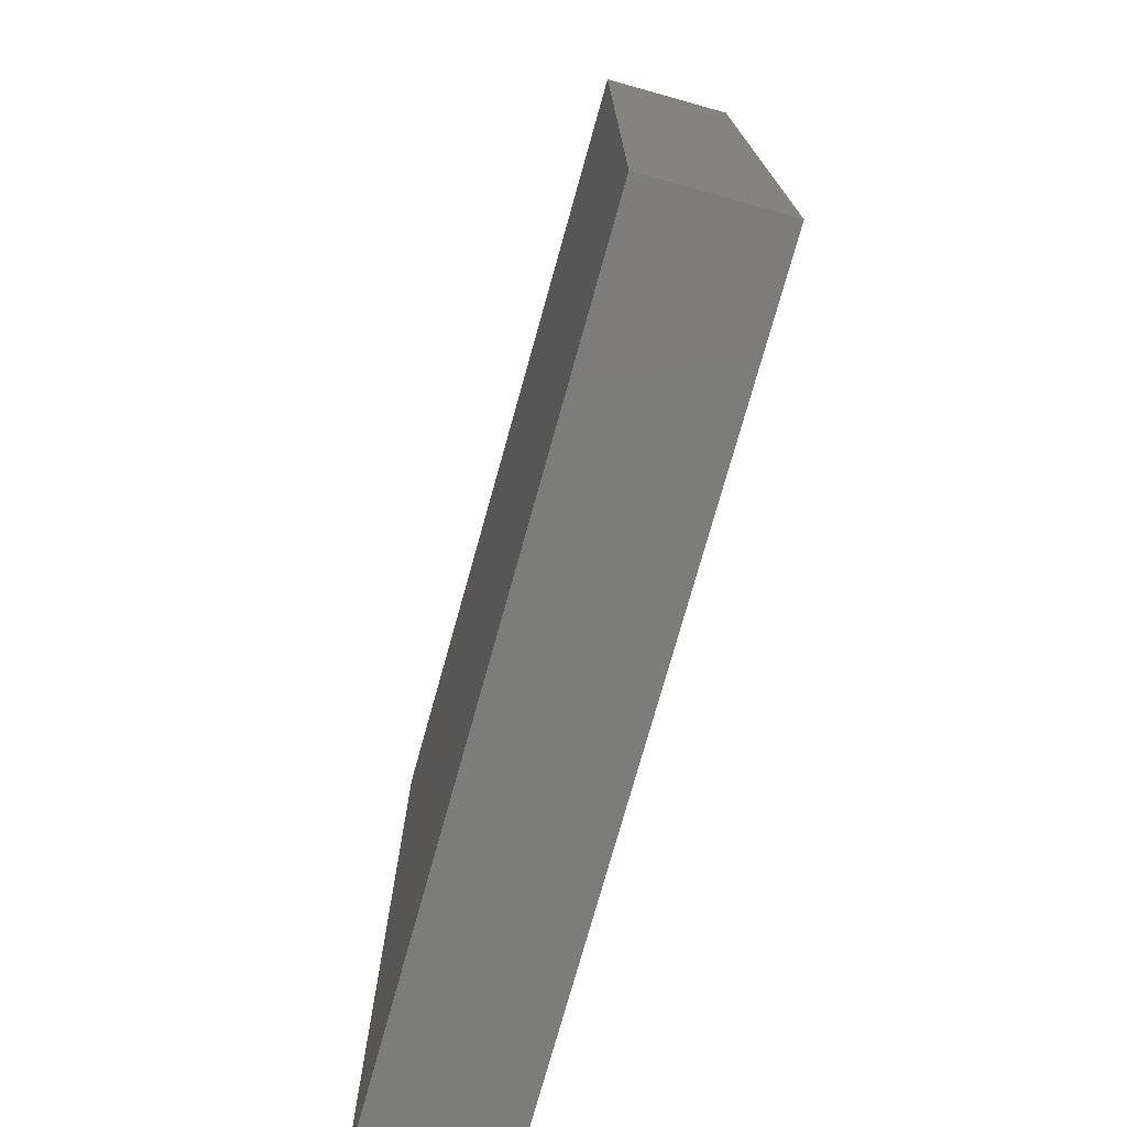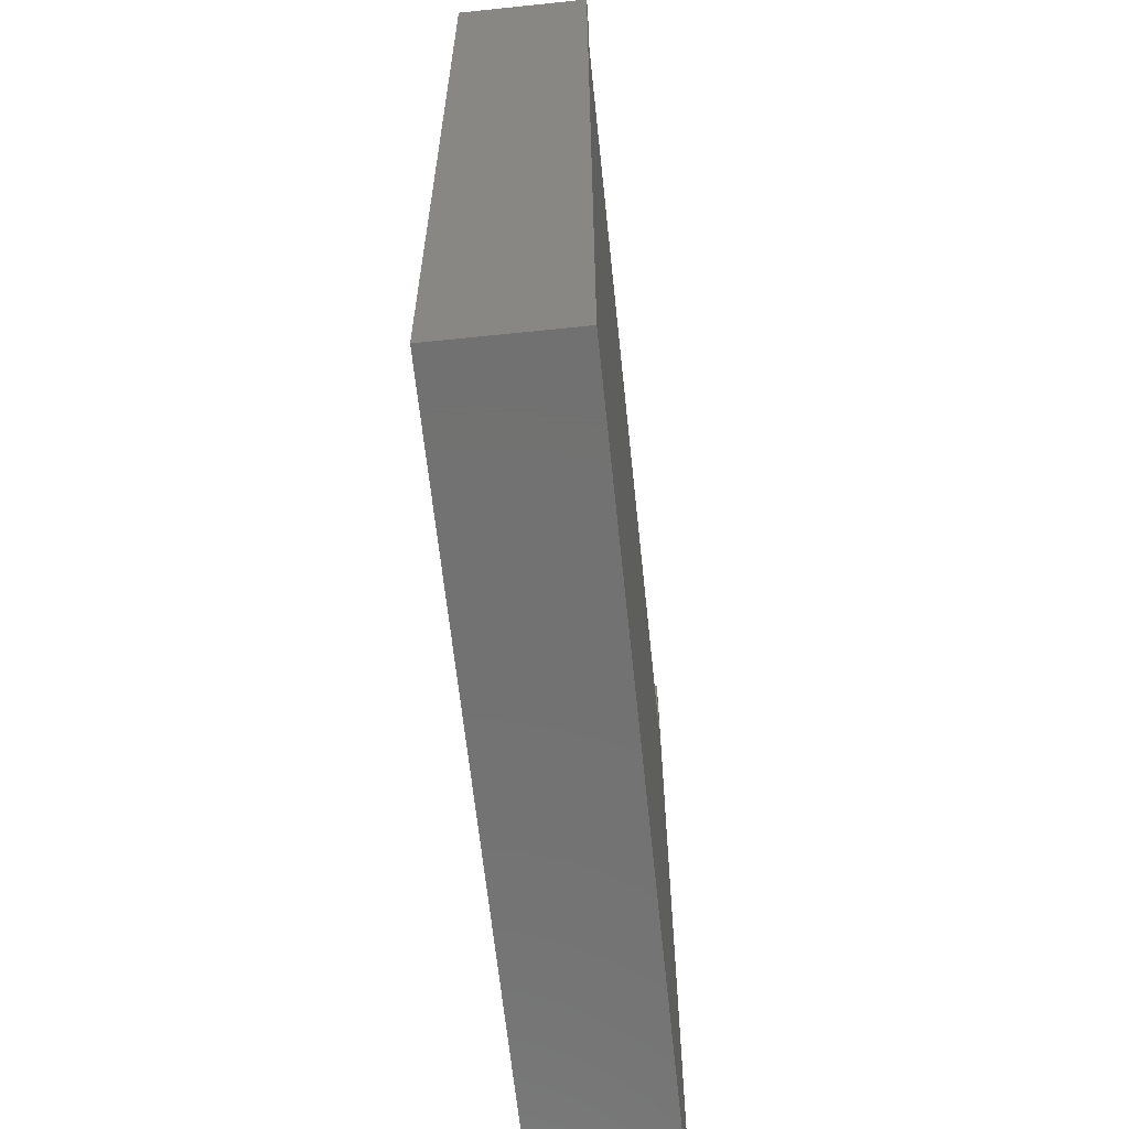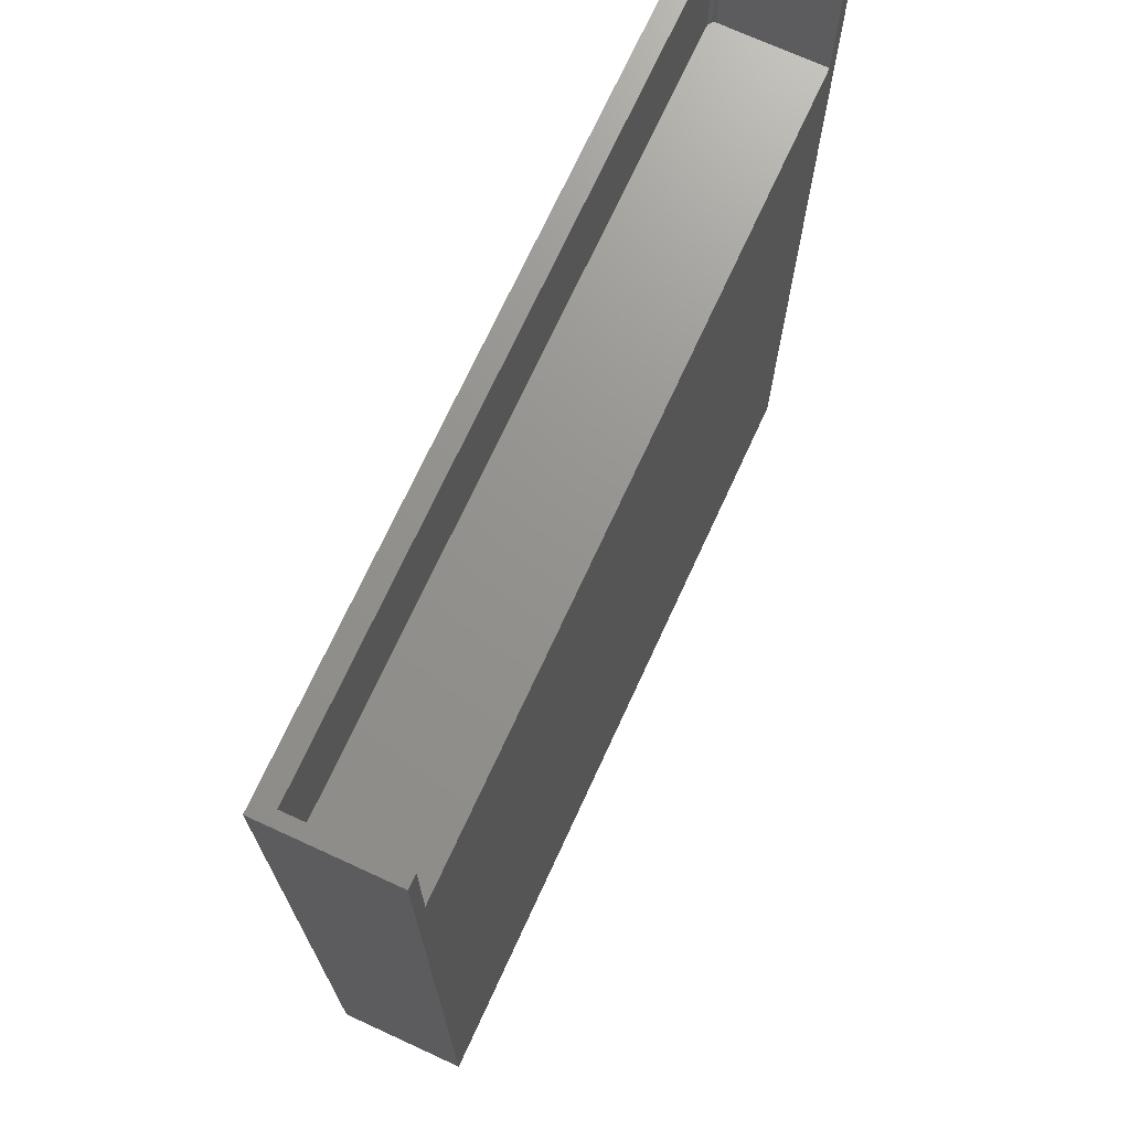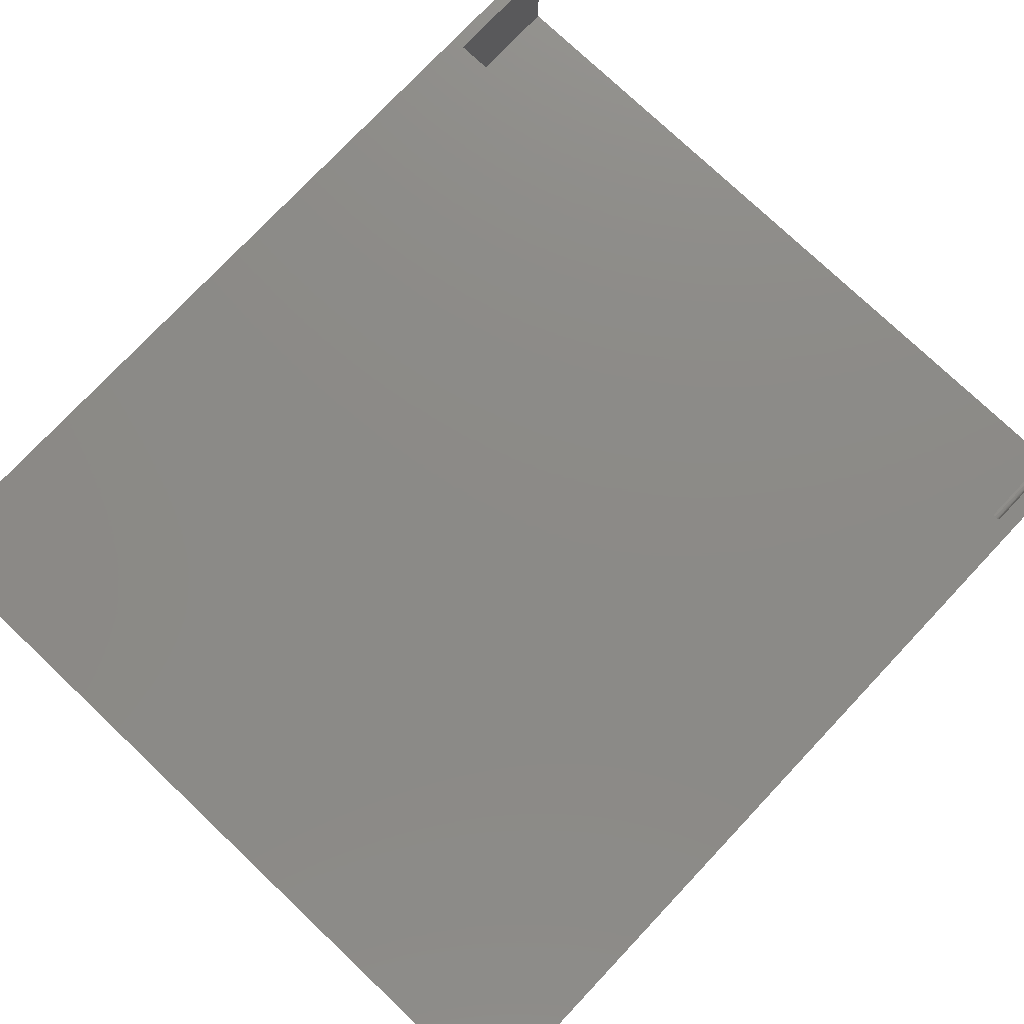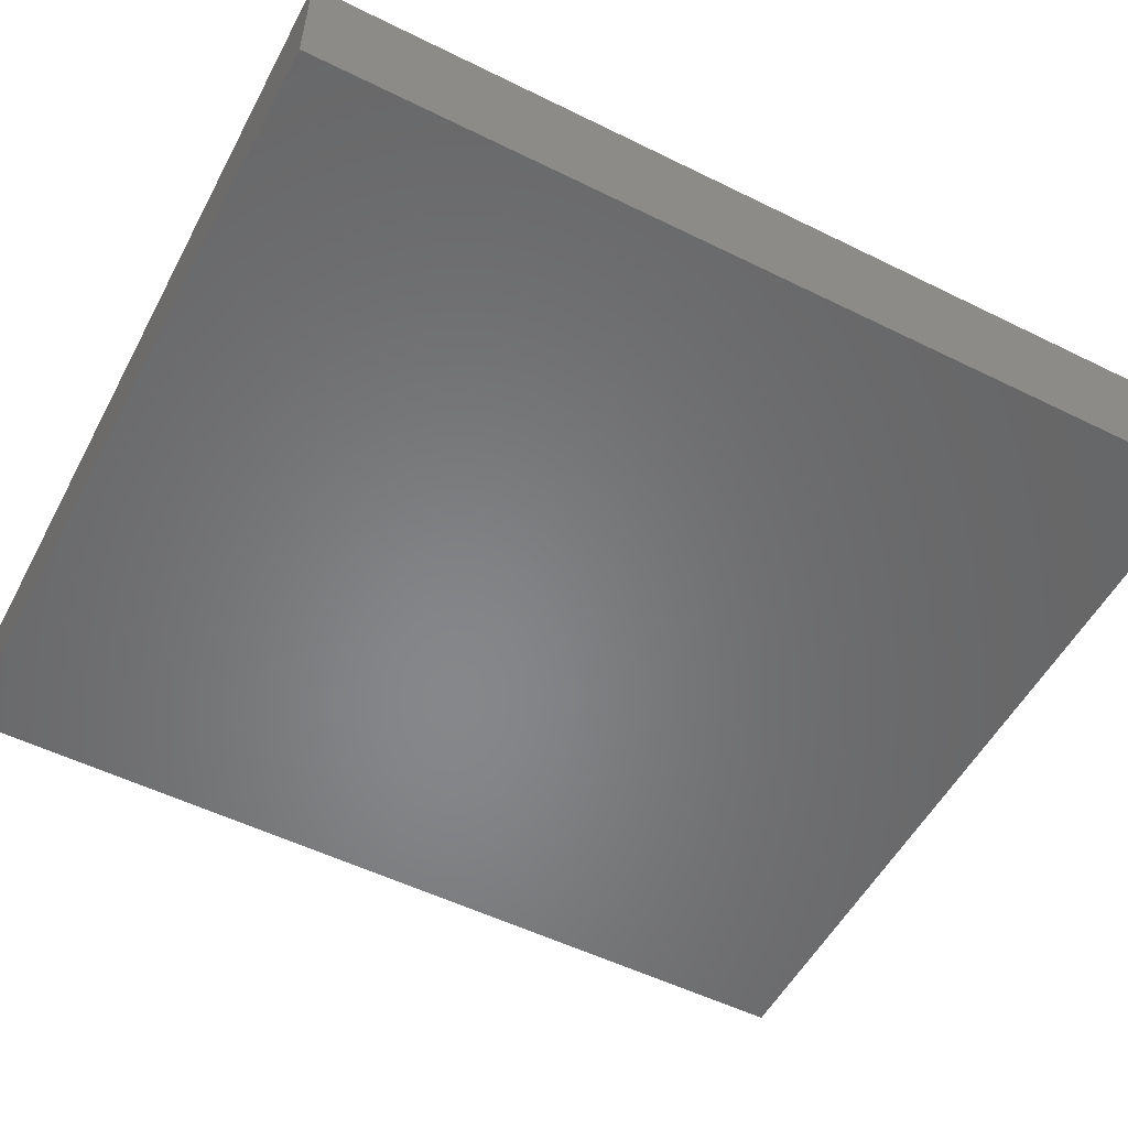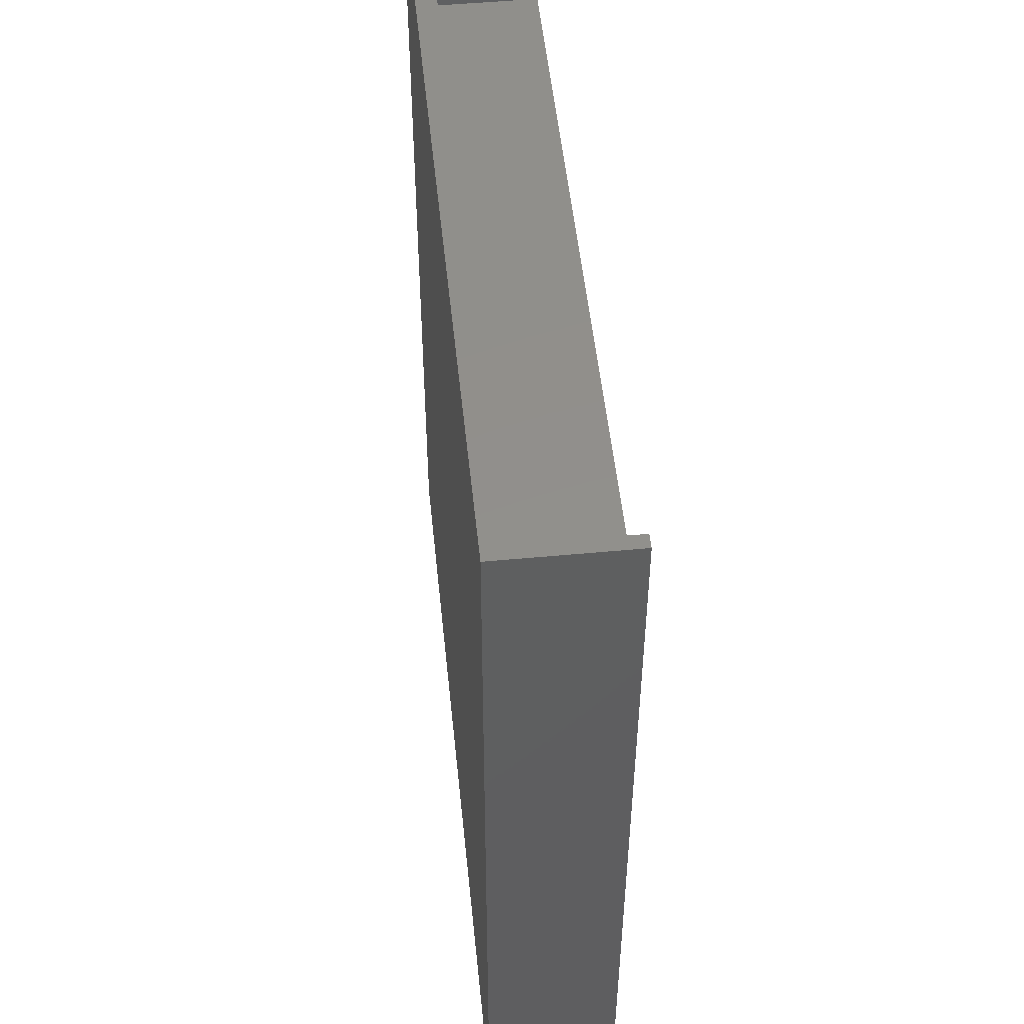
<metadata>
{"format":"stl","ext":"stl","renderer":"f3d","projection":"perspective","resolution":1024,"background":"white","views":[{"elev":-75.4,"azim":-105.6,"up":"+Y"},{"elev":-63.8,"azim":-84.0,"up":"+Y"},{"elev":71.4,"azim":-65.3,"up":"+Y"},{"elev":77.2,"azim":43.4,"up":"+Z"},{"elev":-53.8,"azim":62.3,"up":"+Z"},{"elev":51.7,"azim":-95.8,"up":"+Y"}]}
</metadata>
<code>
# stl→obj: 32 verts, 60 faces
v -0.1562 0.4219 0.02344
v 0.7266 0.4219 0.02344
v -0.1562 0.5625 0.02344
v 0.7266 0.5625 0.02344
v 0.7344 0.4219 0.03125
v 0.7344 0.4219 0.1484
v 0.7344 0.5625 0.03125
v 0.7344 0.5625 0.1484
v 0.7309 0.4219 0.02475
v 0.7331 0.4219 0.02691
v 0.7321 0.4219 0.02573
v -0.1562 0.4219 0.1484
v 0.7296 0.4219 0.02403
v 0.7281 0.4219 0.02359
v 0.7342 0.4219 0.02973
v 0.7338 0.4219 0.02826
v 0.7538 0.5625 0
v -0.1719 0.5625 0
v 0.7281 0.5625 0.02359
v 0.7296 0.5625 0.02403
v 0.7309 0.5625 0.02475
v 0.7321 0.5625 0.02573
v 0.7331 0.5625 0.02691
v 0.7338 0.5625 0.02826
v 0.7342 0.5625 0.02973
v 0.7538 0.5625 0.1484
v -0.1562 0.5625 0.1484
v -0.1719 0.5625 0.1484
v -0.1719 -0.4844 0.1484
v 0.7538 -0.4844 0.1484
v -0.1719 -0.4844 0
v 0.7538 -0.4844 0
f 1 2 3
f 3 2 4
f 5 6 7
f 7 6 8
f 9 10 11
f 2 1 12
f 6 10 9
f 6 9 13
f 6 13 14
f 6 14 2
f 6 2 12
f 10 6 5
f 10 5 15
f 10 15 16
f 17 18 3
f 17 3 4
f 17 4 19
f 17 19 20
f 17 20 21
f 17 21 22
f 17 22 23
f 17 23 24
f 17 24 25
f 17 25 7
f 17 7 8
f 17 8 26
f 27 3 28
f 28 3 18
f 11 21 9
f 9 21 20
f 9 20 13
f 13 20 19
f 13 19 14
f 14 19 4
f 14 4 2
f 21 11 22
f 22 11 10
f 22 10 23
f 23 10 16
f 23 16 24
f 24 16 15
f 24 15 25
f 25 15 5
f 25 5 7
f 28 12 27
f 28 29 12
f 26 8 6
f 12 29 6
f 6 29 30
f 6 30 26
f 3 27 1
f 1 27 12
f 31 18 32
f 32 18 17
f 28 18 29
f 29 18 31
f 30 32 26
f 26 32 17
f 29 31 30
f 30 31 32

</code>
